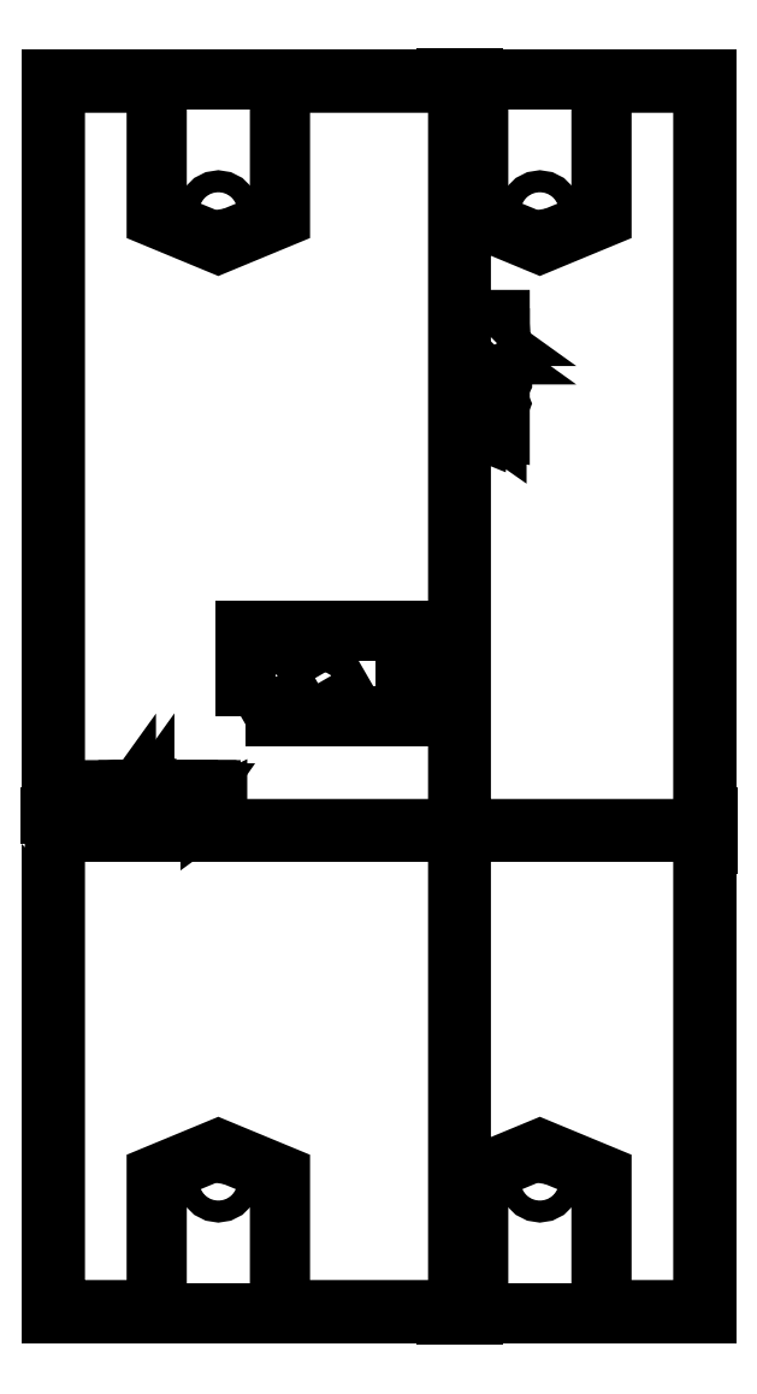
<metadata>
{"format":"dxf","ext":"dxf","renderer":"ezdxf+matplotlib","layout":"modelspace","background":"white","min_lineweight":24,"dpi":150}
</metadata>
<code>
0
SECTION
2
ENTITIES
0
LWPOLYLINE
8
0
90
10
70
0
10
44.5
20
34
30
0
10
44.5
20
123.2
30
0
10
119.7
20
123.2
30
0
10
119.7
20
34
30
0
10
86.5
20
34
30
0
10
86.5
20
59.24
30
0
10
75
20
64
30
0
10
63.5
20
59.24
30
0
10
63.5
20
34
30
0
10
44.5
20
34
30
0
0
LWPOLYLINE
8
0
90
10
70
0
10
44.5
20
123.7
30
0
10
44.5
20
263
30
0
10
63.5
20
263
30
0
10
63.5
20
237.8
30
0
10
75
20
233
30
0
10
86.5
20
237.8
30
0
10
86.5
20
263
30
0
10
119.7
20
263
30
0
10
119.7
20
123.7
30
0
10
44.5
20
123.7
30
0
0
LWPOLYLINE
8
0
90
29
70
0
10
54.77
20
128.5
30
0
10
54.77
20
131
30
0
10
55.35
20
131
30
0
10
55.38
20
128.7
30
0
10
55.36
20
128.2
30
0
10
55.5
20
128
30
0
10
55.75
20
128
30
0
10
56.13
20
128.3
30
0
10
56.24
20
128.9
30
0
10
56.24
20
131
30
0
10
56.72
20
131
30
0
10
56.78
20
128.7
30
0
10
56.85
20
128.1
30
0
10
57.09
20
128
30
0
10
57.3
20
128.2
30
0
10
57.54
20
128.4
30
0
10
57.52
20
129.1
30
0
10
57.49
20
131
30
0
10
58.12
20
131
30
0
10
58.12
20
127.3
30
0
10
57.75
20
127.3
30
0
10
57.75
20
127.9
30
0
10
57.44
20
127.4
30
0
10
57
20
127.3
30
0
10
56.55
20
127.4
30
0
10
56.3
20
127.9
30
0
10
55.54
20
127.3
30
0
10
54.97
20
127.6
30
0
10
54.77
20
128.5
30
0
0
LWPOLYLINE
8
0
90
20
70
0
10
58.21
20
128.5
30
0
10
58.21
20
131
30
0
10
58.78
20
131
30
0
10
58.81
20
128.7
30
0
10
58.79
20
128.2
30
0
10
58.94
20
128
30
0
10
59.19
20
128
30
0
10
59.56
20
128.3
30
0
10
59.67
20
128.9
30
0
10
59.67
20
131
30
0
10
60.16
20
131
30
0
10
60.22
20
128.7
30
0
10
60.29
20
128.1
30
0
10
60.53
20
128
30
0
10
60.73
20
128.2
30
0
10
60.98
20
128.4
30
0
10
60.96
20
129.1
30
0
10
60.92
20
131
30
0
10
61.56
20
131
30
0
10
61.56
20
127.3
30
0
0
LWPOLYLINE
8
0
90
10
70
0
10
61.56
20
127.3
30
0
10
61.19
20
127.3
30
0
10
61.19
20
127.9
30
0
10
60.88
20
127.4
30
0
10
60.44
20
127.3
30
0
10
59.99
20
127.4
30
0
10
59.74
20
127.9
30
0
10
58.97
20
127.3
30
0
10
58.41
20
127.6
30
0
10
58.21
20
128.5
30
0
0
LWPOLYLINE
8
0
90
23
70
0
10
65.44
20
130.4
30
0
10
65.44
20
131
30
0
10
68.44
20
131
30
0
10
68.37
20
130.6
30
0
10
68
20
129.9
30
0
10
67.28
20
129.1
30
0
10
66.28
20
128.1
30
0
10
66.02
20
127.3
30
0
10
66.25
20
126.7
30
0
10
66.87
20
126.4
30
0
10
67.51
20
126.7
30
0
10
67.76
20
127.5
30
0
10
68.33
20
127.4
30
0
10
67.89
20
126.3
30
0
10
66.86
20
125.9
30
0
10
65.83
20
126.3
30
0
10
65.44
20
127.3
30
0
10
65.56
20
127.9
30
0
10
65.93
20
128.5
30
0
10
66.78
20
129.4
30
0
10
67.43
20
130.1
30
0
10
67.66
20
130.4
30
0
10
65.44
20
130.4
30
0
0
LWPOLYLINE
8
0
90
23
70
0
10
68.88
20
130.4
30
0
10
68.88
20
131
30
0
10
71.87
20
131
30
0
10
71.81
20
130.6
30
0
10
71.44
20
129.9
30
0
10
70.71
20
129.1
30
0
10
69.71
20
128.1
30
0
10
69.45
20
127.3
30
0
10
69.69
20
126.7
30
0
10
70.31
20
126.4
30
0
10
70.95
20
126.7
30
0
10
71.2
20
127.5
30
0
10
71.77
20
127.4
30
0
10
71.33
20
126.3
30
0
10
70.3
20
125.9
30
0
10
69.26
20
126.3
30
0
10
68.88
20
127.3
30
0
10
68.99
20
127.9
30
0
10
69.36
20
128.5
30
0
10
70.22
20
129.4
30
0
10
70.87
20
130.1
30
0
10
71.1
20
130.4
30
0
10
68.88
20
130.4
30
0
0
LWPOLYLINE
8
0
90
10
70
0
10
72.92
20
125.9
30
0
10
72.92
20
131
30
0
10
73.54
20
131
30
0
10
73.54
20
127
30
0
10
74.13
20
127.5
30
0
10
74.78
20
127.8
30
0
10
74.78
20
127.2
30
0
10
73.87
20
126.6
30
0
10
73.32
20
125.9
30
0
10
72.92
20
125.9
30
0
0
LWPOLYLINE
8
0
90
21
70
0
10
73
20
58
30
0
10
73.1
20
58.62
30
0
10
73.38
20
59.18
30
0
10
73.82
20
59.62
30
0
10
74.38
20
59.9
30
0
10
75
20
60
30
0
10
75.62
20
59.9
30
0
10
76.18
20
59.62
30
0
10
76.62
20
59.18
30
0
10
76.9
20
58.62
30
0
10
77
20
58
30
0
10
76.9
20
57.38
30
0
10
76.62
20
56.82
30
0
10
76.18
20
56.38
30
0
10
75.62
20
56.1
30
0
10
75
20
56
30
0
10
74.38
20
56.1
30
0
10
73.82
20
56.38
30
0
10
73.38
20
56.82
30
0
10
73.1
20
57.38
30
0
10
73
20
58
30
0
0
LWPOLYLINE
8
0
90
21
70
0
10
73
20
239
30
0
10
73.1
20
239.6
30
0
10
73.38
20
240.2
30
0
10
73.82
20
240.6
30
0
10
74.38
20
240.9
30
0
10
75
20
241
30
0
10
75.62
20
240.9
30
0
10
76.18
20
240.6
30
0
10
76.62
20
240.2
30
0
10
76.9
20
239.6
30
0
10
77
20
239
30
0
10
76.9
20
238.4
30
0
10
76.62
20
237.8
30
0
10
76.18
20
237.4
30
0
10
75.62
20
237.1
30
0
10
75
20
237
30
0
10
74.38
20
237.1
30
0
10
73.82
20
237.4
30
0
10
73.38
20
237.8
30
0
10
73.1
20
238.4
30
0
10
73
20
239
30
0
0
LWPOLYLINE
8
0
90
21
70
0
10
43.75
20
121
30
0
10
43.75
20
126
30
0
10
44
20
126
30
0
10
44
20
263.5
30
0
10
117.5
20
263.5
30
0
10
117.5
20
263.7
30
0
10
122.5
20
263.7
30
0
10
122.5
20
263.5
30
0
10
166
20
263.5
30
0
10
166
20
126
30
0
10
166.2
20
126
30
0
10
166.2
20
121
30
0
10
166
20
121
30
0
10
166
20
33.5
30
0
10
122.5
20
33.5
30
0
10
122.5
20
33.25
30
0
10
117.5
20
33.25
30
0
10
117.5
20
33.5
30
0
10
44
20
33.5
30
0
10
44
20
121
30
0
10
43.75
20
121
30
0
0
LWPOLYLINE
8
0
90
5
70
0
10
80
20
144.8
30
0
10
80
20
160.8
30
0
10
110
20
160.8
30
0
10
110
20
144.8
30
0
10
80
20
144.8
30
0
0
LWPOLYLINE
8
0
90
7
70
0
10
82.5
20
150.3
30
0
10
83.75
20
152.5
30
0
10
86.25
20
152.5
30
0
10
87.5
20
150.3
30
0
10
86.25
20
148.1
30
0
10
83.75
20
148.1
30
0
10
82.5
20
150.3
30
0
0
LWPOLYLINE
8
0
90
7
70
0
10
92.5
20
150.3
30
0
10
93.75
20
152.5
30
0
10
96.25
20
152.5
30
0
10
97.5
20
150.3
30
0
10
96.25
20
148.1
30
0
10
93.75
20
148.1
30
0
10
92.5
20
150.3
30
0
0
LWPOLYLINE
8
0
90
10
70
0
10
120.2
20
34
30
0
10
120.2
20
123.2
30
0
10
165.5
20
123.2
30
0
10
165.5
20
34
30
0
10
146.5
20
34
30
0
10
146.5
20
59.24
30
0
10
135
20
64
30
0
10
123.5
20
59.24
30
0
10
123.5
20
34
30
0
10
120.2
20
34
30
0
0
LWPOLYLINE
8
0
90
10
70
0
10
120.2
20
123.7
30
0
10
120.2
20
263
30
0
10
123.5
20
263
30
0
10
123.5
20
237.8
30
0
10
135
20
233
30
0
10
146.5
20
237.8
30
0
10
146.5
20
263
30
0
10
165.5
20
263
30
0
10
165.5
20
123.7
30
0
10
120.2
20
123.7
30
0
0
LWPOLYLINE
8
0
90
31
70
0
10
122.3
20
203.1
30
0
10
122.5
20
203.7
30
0
10
123
20
204.2
30
0
10
123.7
20
204.4
30
0
10
124.2
20
204.2
30
0
10
124.7
20
203.8
30
0
10
125.1
20
204.4
30
0
10
125.9
20
204.6
30
0
10
127
20
204.2
30
0
10
127.5
20
203.1
30
0
10
127.1
20
202.1
30
0
10
126.1
20
201.6
30
0
10
126
20
202.2
30
0
10
126.8
20
202.5
30
0
10
127
20
203.1
30
0
10
126.7
20
203.8
30
0
10
125.9
20
204
30
0
10
125.2
20
203.8
30
0
10
125
20
203.1
30
0
10
125
20
202.7
30
0
10
124.5
20
202.8
30
0
10
124.5
20
202.9
30
0
10
124.3
20
203.5
30
0
10
123.6
20
203.8
30
0
10
123.1
20
203.6
30
0
10
122.8
20
203.1
30
0
10
123.1
20
202.5
30
0
10
123.8
20
202.2
30
0
10
123.6
20
201.7
30
0
10
122.7
20
202.1
30
0
10
122.3
20
203.1
30
0
0
LWPOLYLINE
8
0
90
13
70
0
10
122.3
20
206.6
30
0
10
122.5
20
207.2
30
0
10
123
20
207.7
30
0
10
123.7
20
208
30
0
10
124.9
20
208.1
30
0
10
126.4
20
207.9
30
0
10
127.2
20
207.4
30
0
10
127.5
20
206.6
30
0
10
127
20
205.5
30
0
10
124.9
20
205.1
30
0
10
123.5
20
205.2
30
0
10
122.6
20
205.7
30
0
10
122.3
20
206.6
30
0
0
LWPOLYLINE
8
0
90
23
70
0
10
122.4
20
199.8
30
0
10
122.8
20
200.8
30
0
10
123.8
20
201.2
30
0
10
124.4
20
201.1
30
0
10
125
20
200.7
30
0
10
125.9
20
199.8
30
0
10
126.6
20
199.2
30
0
10
126.9
20
199
30
0
10
126.9
20
201.2
30
0
10
127.5
20
201.2
30
0
10
127.5
20
198.2
30
0
10
127.1
20
198.3
30
0
10
126.4
20
198.6
30
0
10
125.6
20
199.3
30
0
10
124.6
20
200.3
30
0
10
123.8
20
200.6
30
0
10
123.2
20
200.4
30
0
10
122.9
20
199.8
30
0
10
123.2
20
199.1
30
0
10
124
20
198.9
30
0
10
123.9
20
198.3
30
0
10
122.8
20
198.7
30
0
10
122.4
20
199.8
30
0
0
LWPOLYLINE
8
0
90
9
70
0
10
122.9
20
206.6
30
0
10
123.3
20
207.2
30
0
10
124.9
20
207.5
30
0
10
126.6
20
207.2
30
0
10
127
20
206.6
30
0
10
126.6
20
205.9
30
0
10
124.9
20
205.6
30
0
10
123.2
20
205.9
30
0
10
122.9
20
206.6
30
0
0
LWPOLYLINE
8
0
90
29
70
0
10
123.8
20
213.1
30
0
10
123.9
20
213.5
30
0
10
124.4
20
213.8
30
0
10
123.8
20
214.5
30
0
10
124.1
20
215.1
30
0
10
125
20
215.3
30
0
10
127.5
20
215.3
30
0
10
127.5
20
214.7
30
0
10
125.2
20
214.7
30
0
10
124.7
20
214.7
30
0
10
124.5
20
214.6
30
0
10
124.5
20
214.3
30
0
10
124.8
20
213.9
30
0
10
125.4
20
213.8
30
0
10
127.5
20
213.8
30
0
10
127.5
20
213.3
30
0
10
125.2
20
213.3
30
0
10
124.6
20
213.2
30
0
10
124.5
20
213
30
0
10
124.7
20
212.8
30
0
10
124.9
20
212.5
30
0
10
125.6
20
212.5
30
0
10
127.5
20
212.6
30
0
10
127.5
20
211.9
30
0
10
123.8
20
211.9
30
0
10
123.8
20
212.3
30
0
10
124.4
20
212.3
30
0
10
123.9
20
212.6
30
0
10
123.8
20
213.1
30
0
0
LWPOLYLINE
8
0
90
29
70
0
10
123.8
20
216.5
30
0
10
123.9
20
217
30
0
10
124.4
20
217.2
30
0
10
123.8
20
218
30
0
10
124.1
20
218.5
30
0
10
125
20
218.7
30
0
10
127.5
20
218.7
30
0
10
127.5
20
218.2
30
0
10
125.2
20
218.1
30
0
10
124.7
20
218.1
30
0
10
124.5
20
218
30
0
10
124.5
20
217.7
30
0
10
124.8
20
217.4
30
0
10
125.4
20
217.3
30
0
10
127.5
20
217.3
30
0
10
127.5
20
216.8
30
0
10
125.2
20
216.7
30
0
10
124.6
20
216.6
30
0
10
124.5
20
216.4
30
0
10
124.7
20
216.2
30
0
10
124.9
20
216
30
0
10
125.6
20
216
30
0
10
127.5
20
216
30
0
10
127.5
20
215.4
30
0
10
123.8
20
215.4
30
0
10
123.8
20
215.7
30
0
10
124.4
20
215.7
30
0
10
123.9
20
216.1
30
0
10
123.8
20
216.5
30
0
0
LWPOLYLINE
8
0
90
21
70
0
10
133
20
58
30
0
10
133.1
20
58.62
30
0
10
133.4
20
59.18
30
0
10
133.8
20
59.62
30
0
10
134.4
20
59.9
30
0
10
135
20
60
30
0
10
135.6
20
59.9
30
0
10
136.2
20
59.62
30
0
10
136.6
20
59.18
30
0
10
136.9
20
58.62
30
0
10
137
20
58
30
0
10
136.9
20
57.38
30
0
10
136.6
20
56.82
30
0
10
136.2
20
56.38
30
0
10
135.6
20
56.1
30
0
10
135
20
56
30
0
10
134.4
20
56.1
30
0
10
133.8
20
56.38
30
0
10
133.4
20
56.82
30
0
10
133.1
20
57.38
30
0
10
133
20
58
30
0
0
LWPOLYLINE
8
0
90
21
70
0
10
133
20
239
30
0
10
133.1
20
239.6
30
0
10
133.4
20
240.2
30
0
10
133.8
20
240.6
30
0
10
134.4
20
240.9
30
0
10
135
20
241
30
0
10
135.6
20
240.9
30
0
10
136.2
20
240.6
30
0
10
136.6
20
240.2
30
0
10
136.9
20
239.6
30
0
10
137
20
239
30
0
10
136.9
20
238.4
30
0
10
136.6
20
237.8
30
0
10
136.2
20
237.4
30
0
10
135.6
20
237.1
30
0
10
135
20
237
30
0
10
134.4
20
237.1
30
0
10
133.8
20
237.4
30
0
10
133.4
20
237.8
30
0
10
133.1
20
238.4
30
0
10
133
20
239
30
0
0
ENDSEC
0
EOF

</code>
